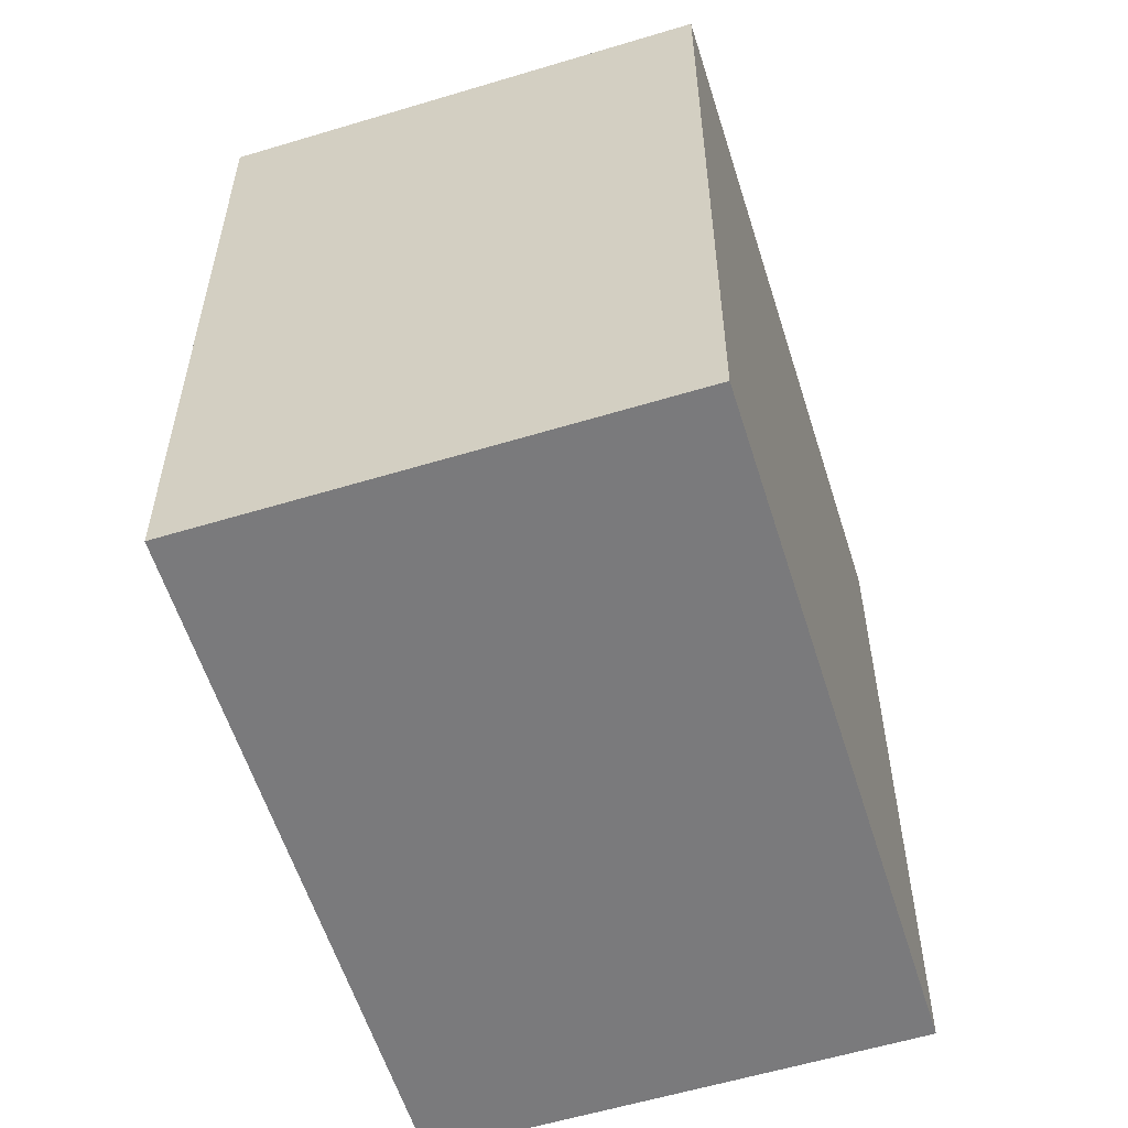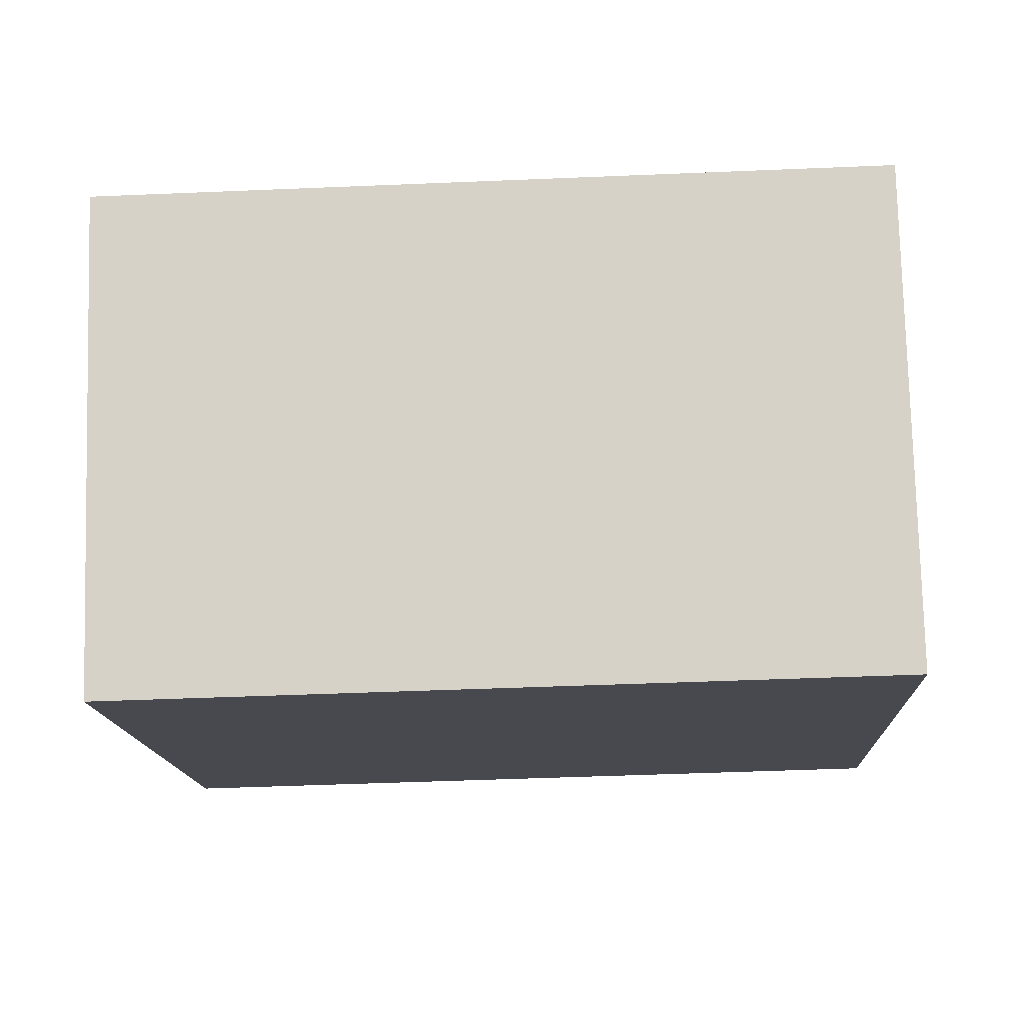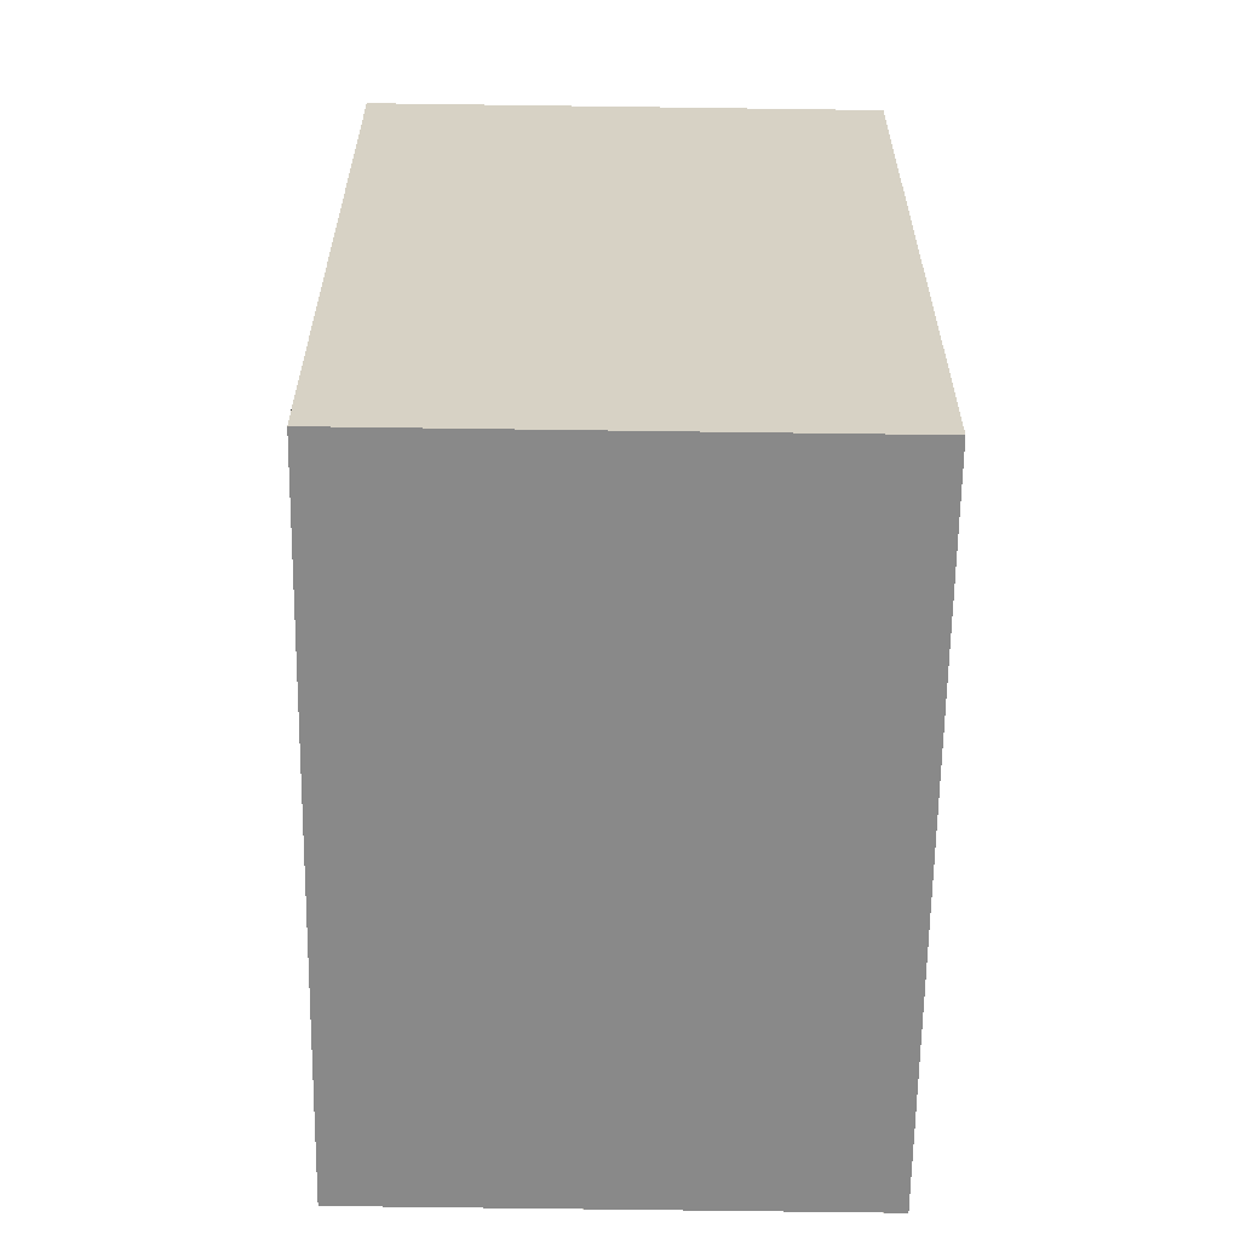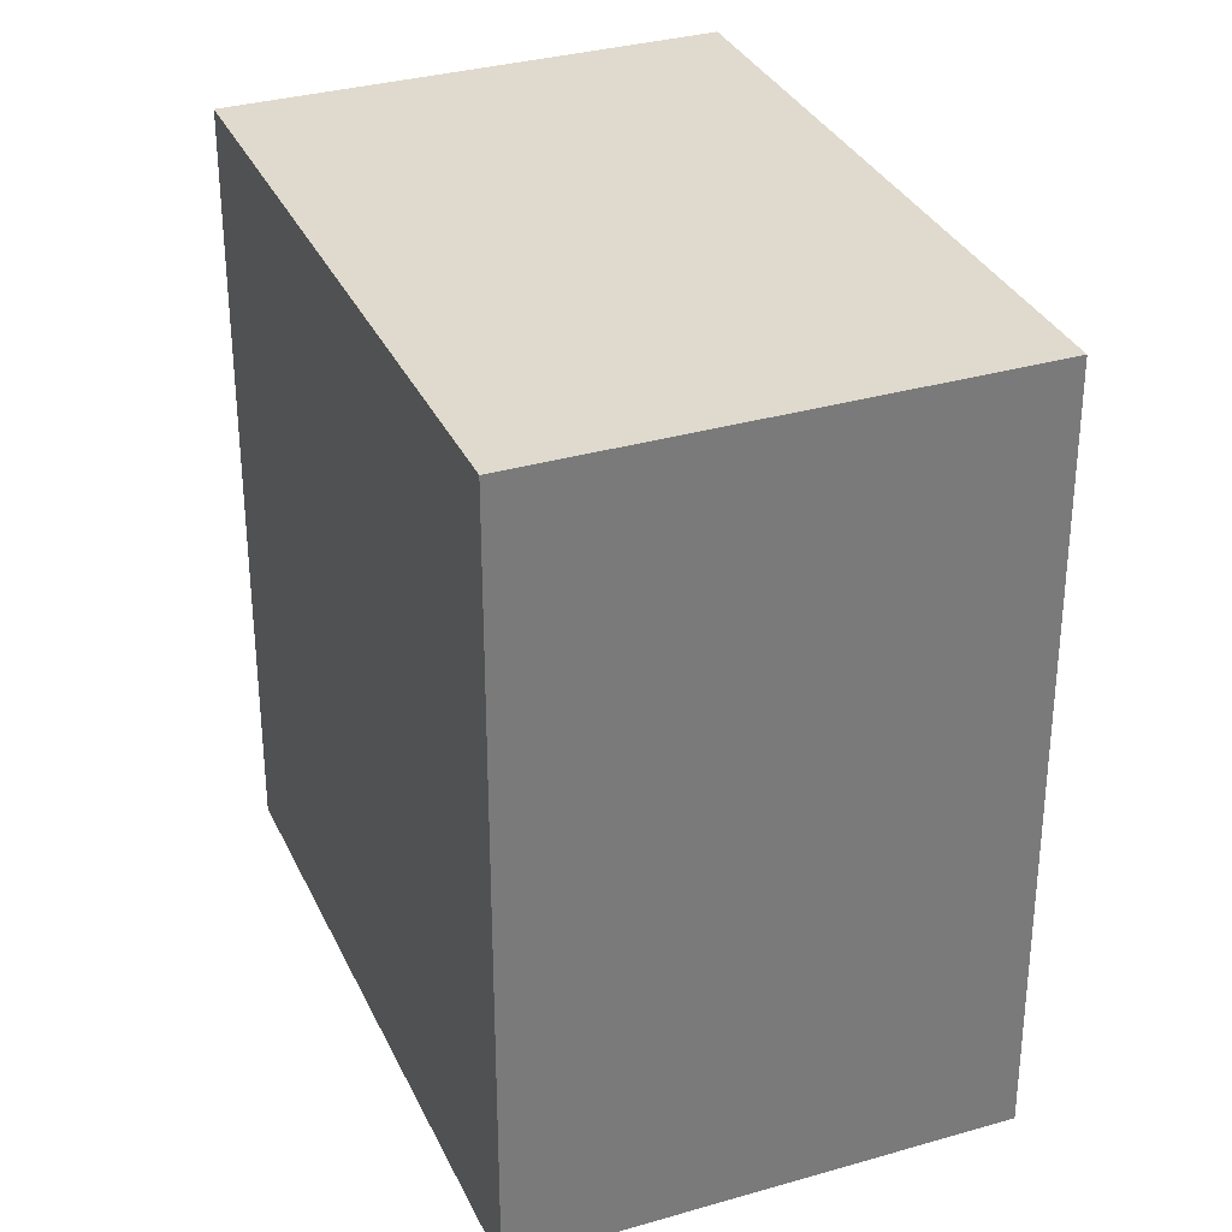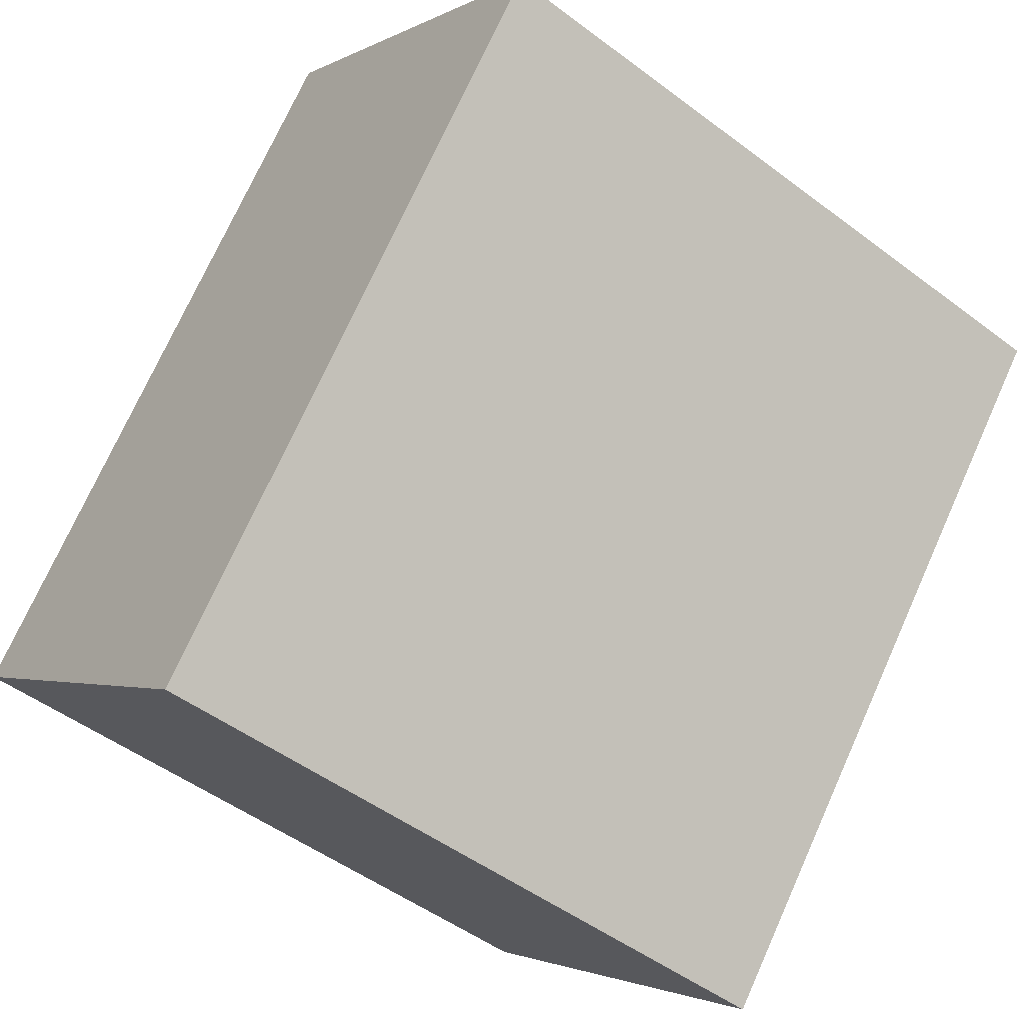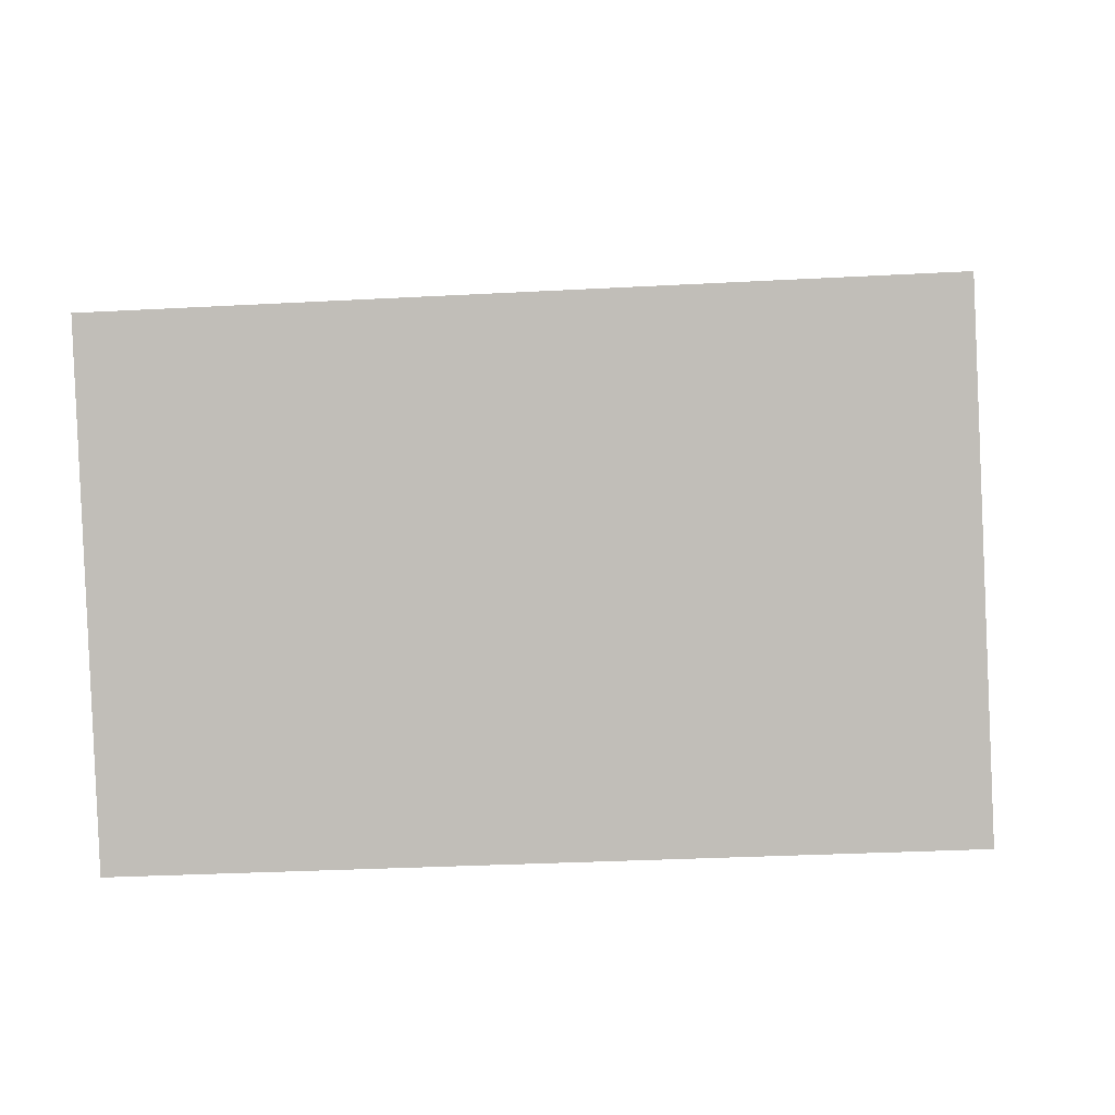
<metadata>
{"format":"obj","ext":"obj","renderer":"f3d","projection":"perspective","resolution":1024,"background":"white","views":[{"elev":-58.2,"azim":139.9,"up":"+Y"},{"elev":-45.4,"azim":92.8,"up":"+Z"},{"elev":-63.0,"azim":121.7,"up":"+Y"},{"elev":32.7,"azim":100.6,"up":"+Y"},{"elev":73.1,"azim":24.2,"up":"+Z"},{"elev":-29.5,"azim":94.6,"up":"+Z"}]}
</metadata>
<code>
v  1.002 2.94 1.569
v  2.25 2.94 -1.439
v  0 2.94 1.8e-16
v  3.254 2.94 0.136
v  0 0 0
v  1.002 -9.607e-17 1.569
v  3.254 -8.328e-18 0.136
v  2.25 8.811e-17 -1.439
g defaultobject
f 1 2 3
f 2 1 4
f 5 1 3
f 1 5 6
f 6 4 1
f 4 6 7
f 7 2 4
f 2 7 8
f 8 3 2
f 3 8 5
f 5 7 6
f 7 5 8

</code>
